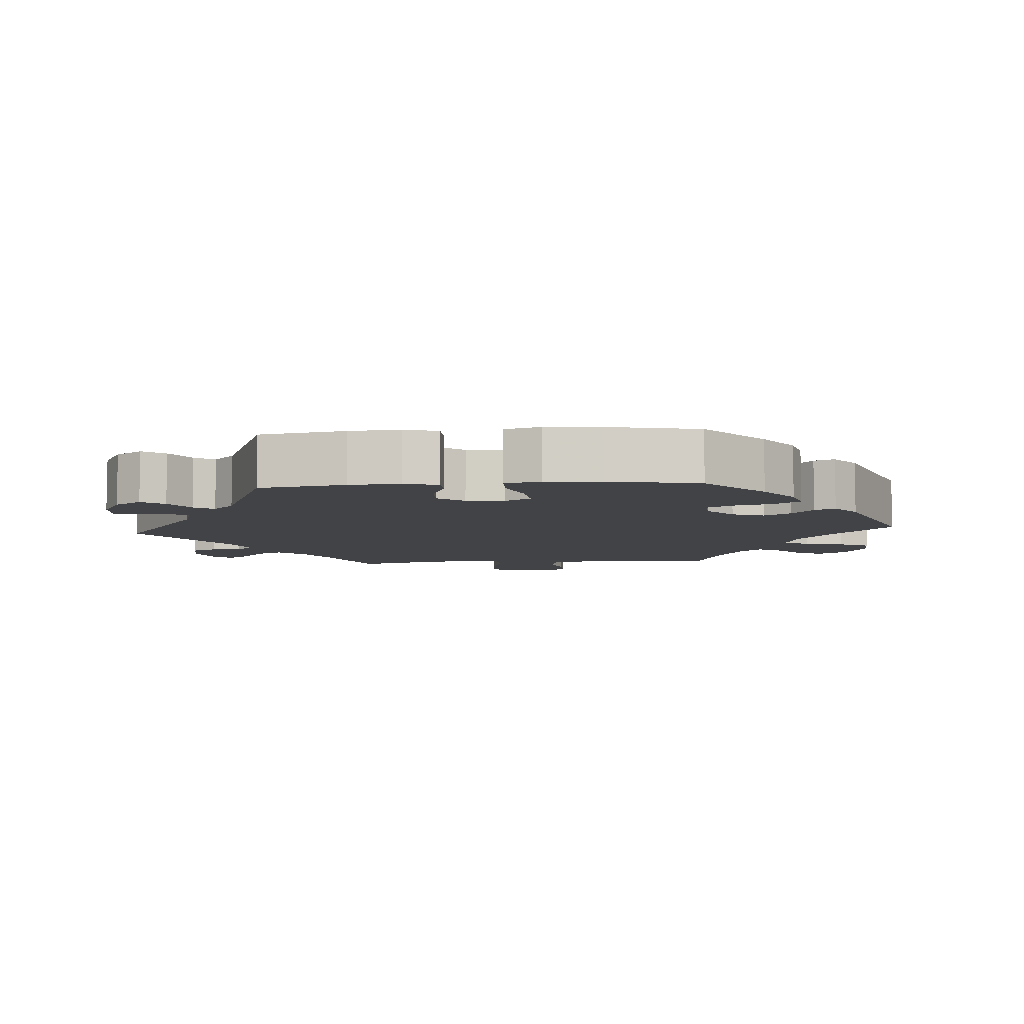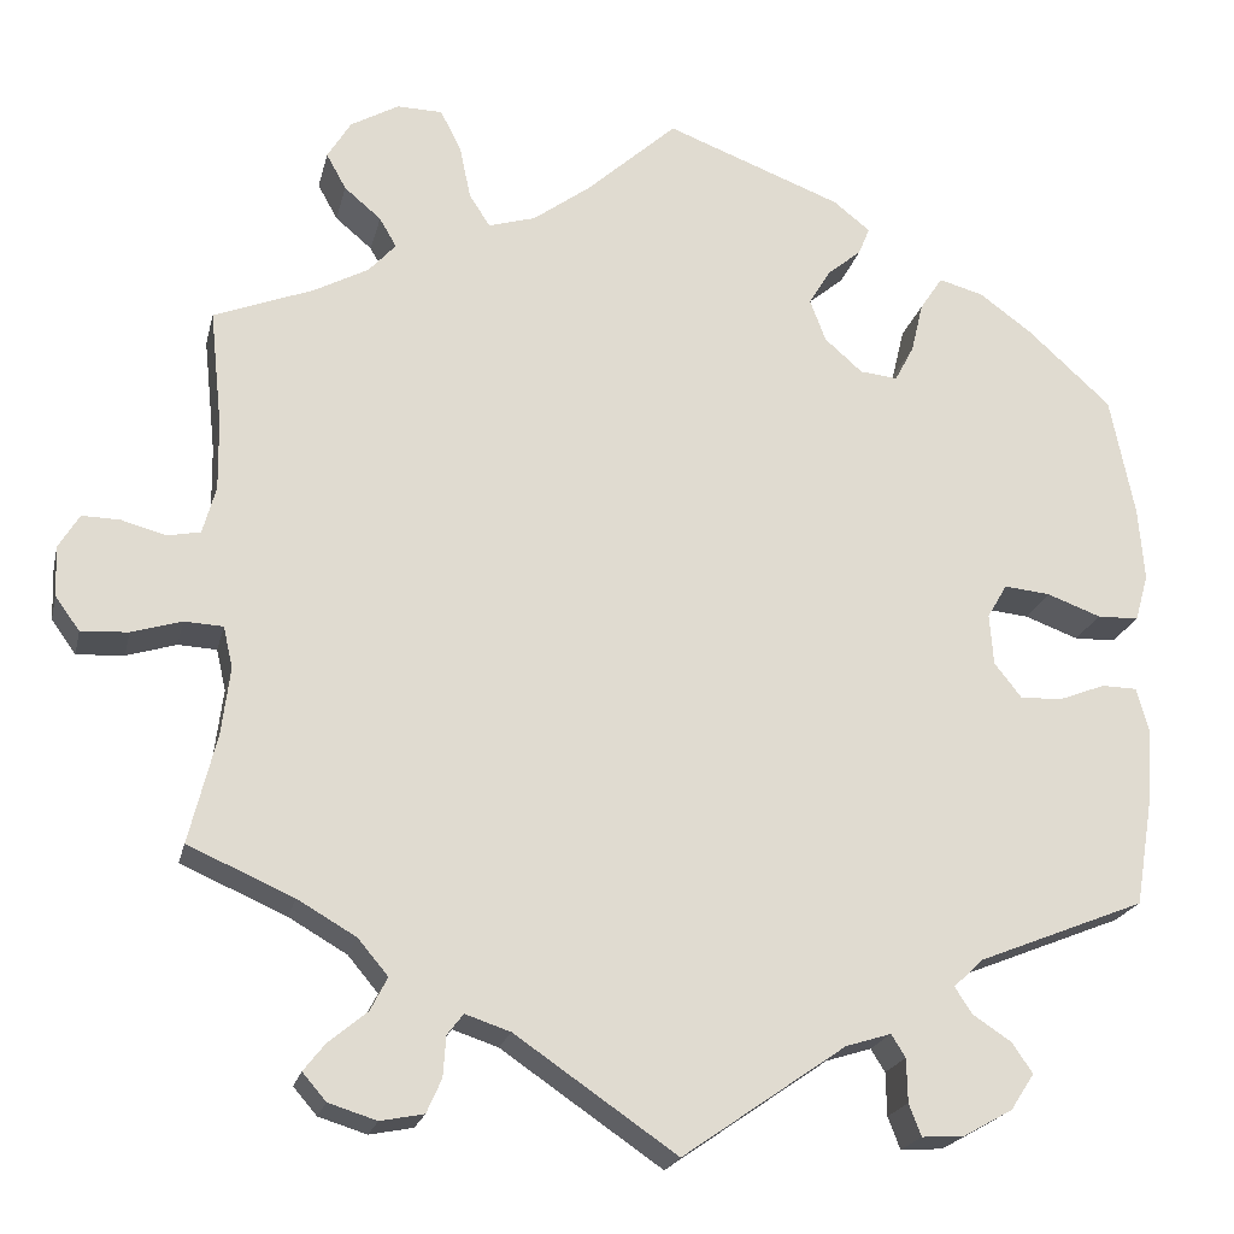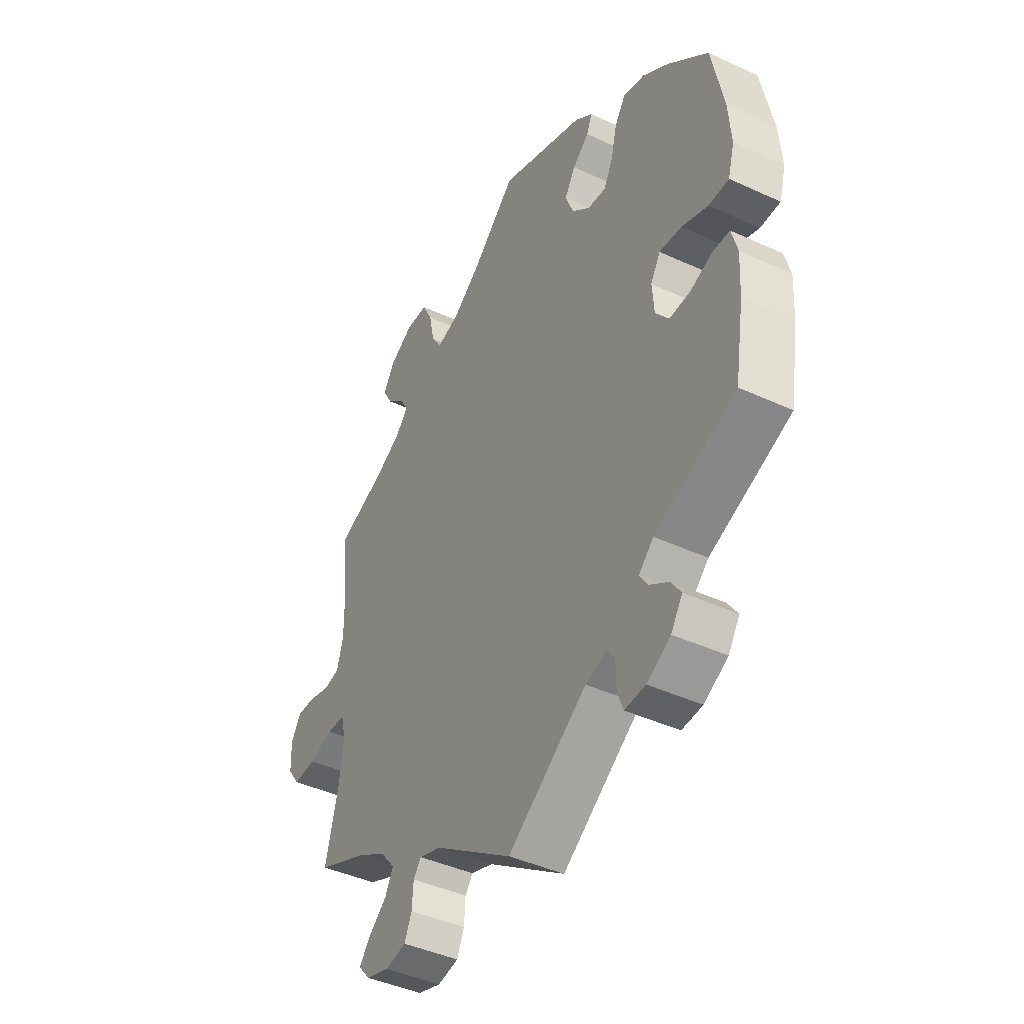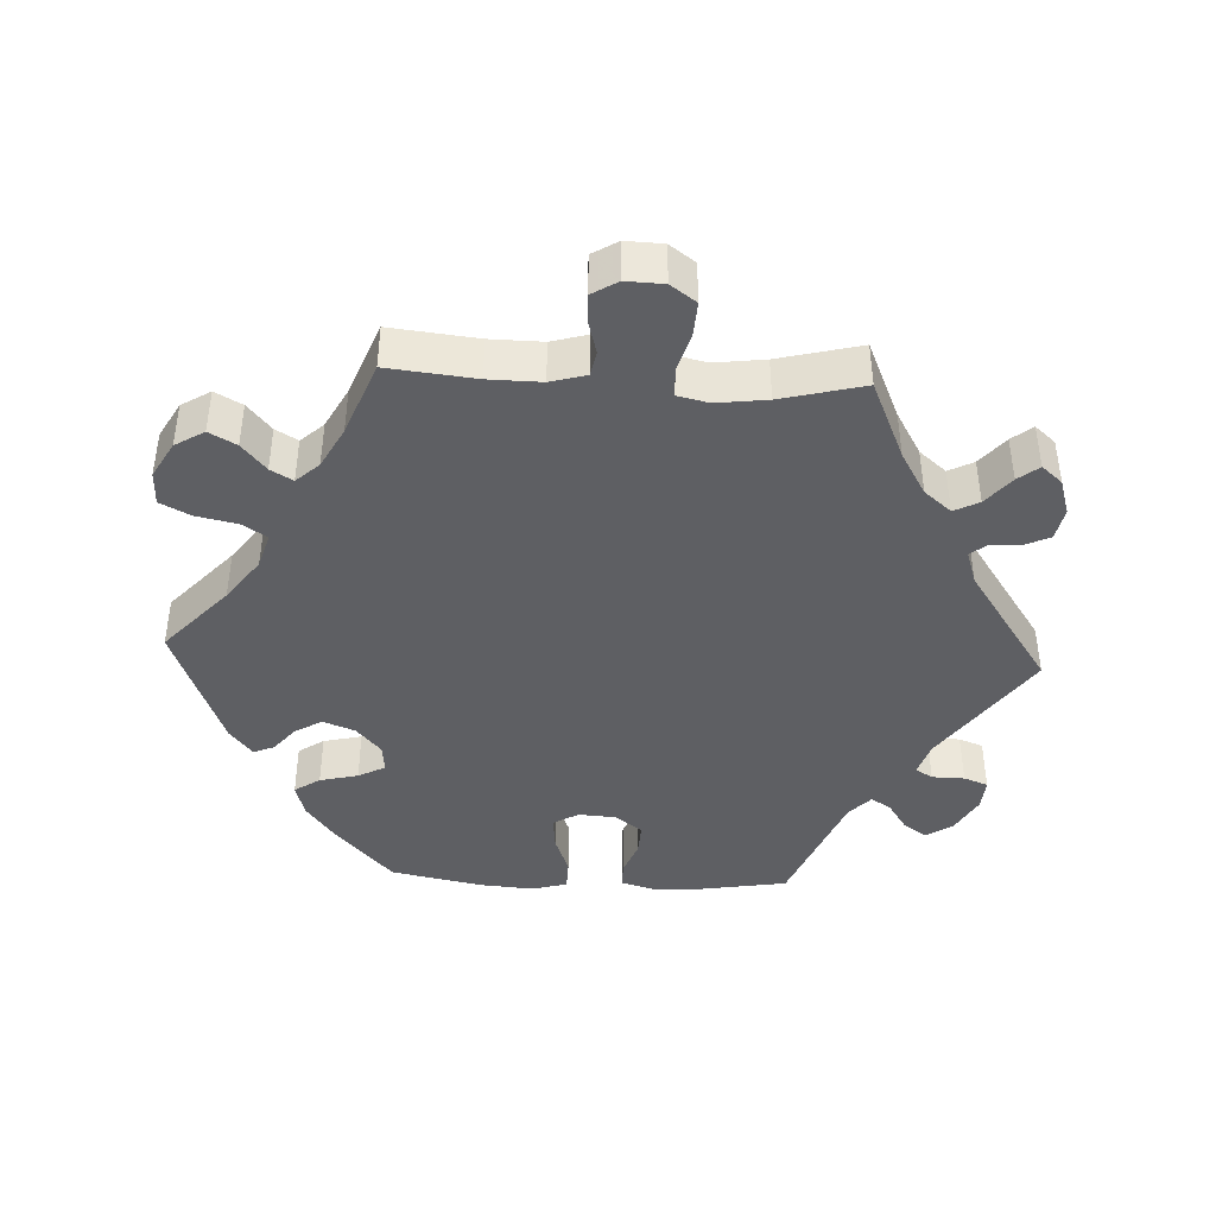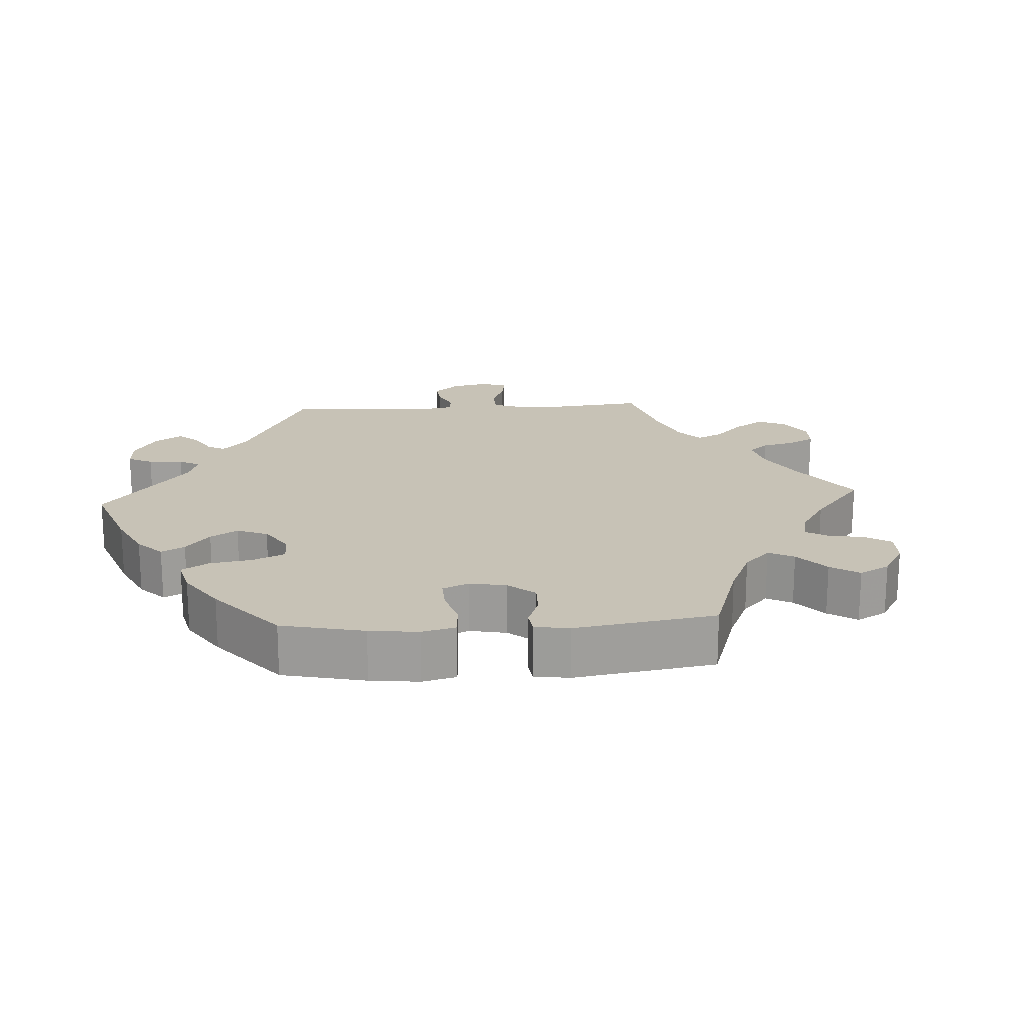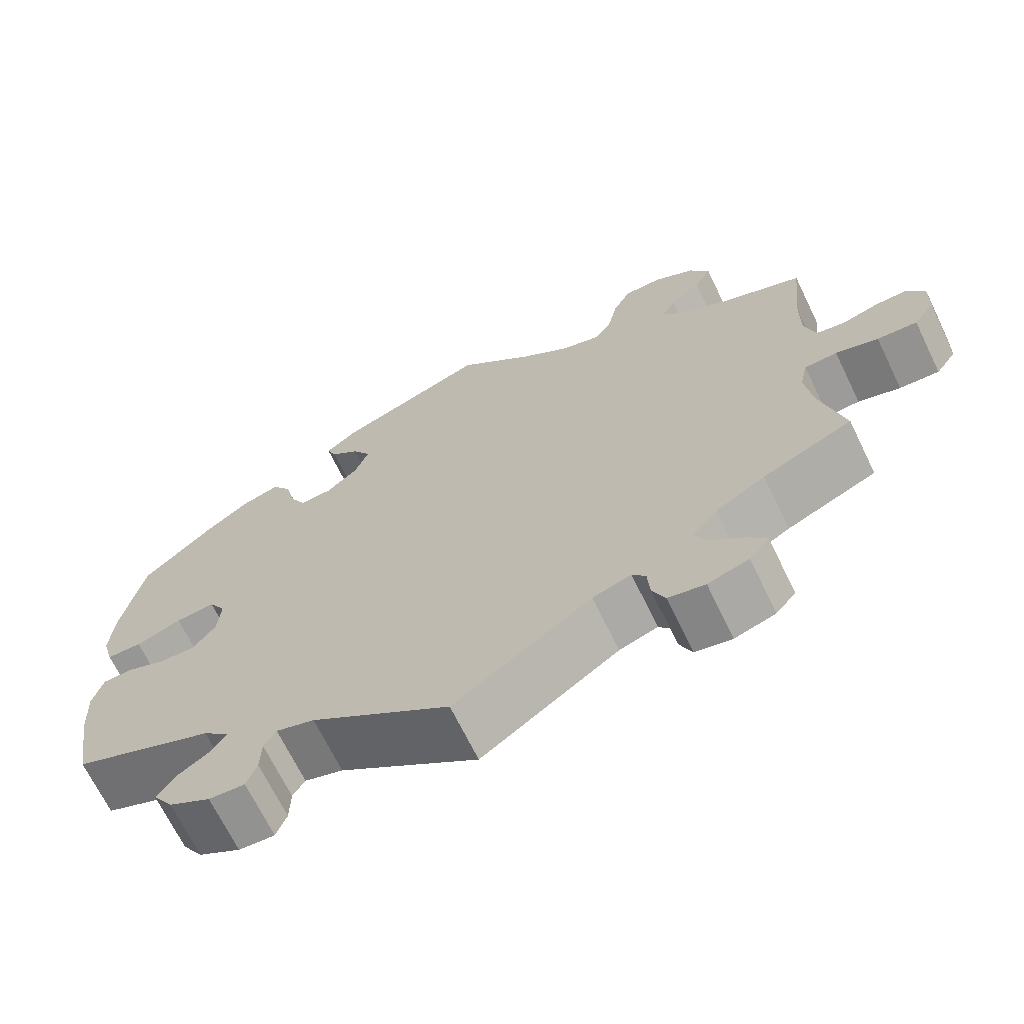
<metadata>
{"format":"obj","ext":"obj","renderer":"f3d","projection":"perspective","resolution":1024,"background":"white","views":[{"elev":-7.1,"azim":-85.6,"up":"+Y"},{"elev":-20.8,"azim":167.3,"up":"+Z"},{"elev":-42.8,"azim":-118.8,"up":"+Z"},{"elev":-41.8,"azim":87.2,"up":"+Y"},{"elev":19.2,"azim":-33.5,"up":"+Y"},{"elev":-68.4,"azim":25.9,"up":"+Z"}]}
</metadata>
<code>
v -0.52 0.07 -0.168
v -0.524 0.07 -0.096
v -0.511 0.07 -0.049
v -0.474 0.07 -0.048
v -0.425 0.07 -0.067
v -0.38 0.07 -0.069
v -0.351 0.07 -0.032
v -0.347 0.07 0.022
v -0.368 0.07 0.058
v -0.417 0.07 0.053
v -0.474 0.07 0.032
v -0.518 0.07 0.033
v -0.532 0.07 0.083
v -0.526 0.07 0.16
v -0.5 0.07 0.289
v -0.412 0.07 0.369
v -0.356 0.07 0.41
v -0.309 0.07 0.423
v -0.285 0.07 0.387
v -0.272 0.07 0.333
v -0.252 0.07 0.295
v -0.212 0.07 0.299
v -0.172 0.07 0.334
v -0.155 0.07 0.379
v -0.178 0.07 0.417
v -0.214 0.07 0.447
v -0.226 0.07 0.476
v -0.187 0.07 0.507
v 0 0.07 0.578
v 0.096 0.07 0.491
v 0.157 0.07 0.446
v 0.207 0.07 0.431
v 0.229 0.07 0.465
v 0.241 0.07 0.522
v 0.263 0.07 0.565
v 0.311 0.07 0.566
v 0.362 0.07 0.537
v 0.387 0.07 0.496
v 0.366 0.07 0.458
v 0.327 0.07 0.425
v 0.309 0.07 0.394
v 0.338 0.07 0.362
v 0.396 0.07 0.331
v 0.501 0.07 0.29
v 0.488 0.07 0.167
v 0.487 0.07 0.093
v 0.501 0.07 0.043
v 0.536 0.07 0.036
v 0.583 0.07 0.049
v 0.623 0.07 0.05
v 0.645 0.07 0.014
v 0.643 0.07 -0.039
v 0.617 0.07 -0.075
v 0.567 0.07 -0.072
v 0.514 0.07 -0.056
v 0.473 0.07 -0.058
v 0.463 0.07 -0.102
v 0.472 0.07 -0.173
v 0.501 0.07 -0.289
v 0.389 0.07 -0.338
v 0.327 0.07 -0.374
v 0.295 0.07 -0.412
v 0.313 0.07 -0.447
v 0.354 0.07 -0.481
v 0.377 0.07 -0.51
v 0.352 0.07 -0.539
v 0.301 0.07 -0.555
v 0.255 0.07 -0.546
v 0.239 0.07 -0.51
v 0.236 0.07 -0.467
v 0.219 0.07 -0.445
v 0.171 0.07 -0.461
v 0 0.07 -0.578
v -0.173 0.07 -0.458
v -0.221 0.07 -0.443
v -0.236 0.07 -0.467
v -0.237 0.07 -0.513
v -0.25 0.07 -0.547
v -0.295 0.07 -0.544
v -0.347 0.07 -0.515
v -0.372 0.07 -0.477
v -0.35 0.07 -0.445
v -0.309 0.07 -0.418
v -0.291 0.07 -0.39
v -0.323 0.07 -0.36
v -0.5 0.07 -0.289
v -0.52 0 -0.168
v -0.524 0 -0.096
v -0.511 0 -0.049
v -0.474 0 -0.048
v -0.425 0 -0.067
v -0.38 0 -0.069
v -0.351 0 -0.032
v -0.347 0 0.022
v -0.368 0 0.058
v -0.417 0 0.053
v -0.474 0 0.032
v -0.518 0 0.033
v -0.532 0 0.083
v -0.526 0 0.16
v -0.5 0 0.289
v -0.412 0 0.369
v -0.356 0 0.41
v -0.309 0 0.423
v -0.285 0 0.387
v -0.272 0 0.333
v -0.252 0 0.295
v -0.212 0 0.299
v -0.172 0 0.334
v -0.155 0 0.379
v -0.178 0 0.417
v -0.214 0 0.447
v -0.226 0 0.476
v -0.187 0 0.507
v 0 0 0.578
v 0.096 0 0.491
v 0.157 0 0.446
v 0.207 0 0.431
v 0.229 0 0.465
v 0.241 0 0.522
v 0.263 0 0.565
v 0.311 0 0.566
v 0.362 0 0.537
v 0.387 0 0.496
v 0.366 0 0.458
v 0.327 0 0.425
v 0.309 0 0.394
v 0.338 0 0.362
v 0.396 0 0.331
v 0.501 0 0.29
v 0.488 0 0.167
v 0.487 0 0.093
v 0.501 0 0.043
v 0.536 0 0.036
v 0.583 0 0.049
v 0.623 0 0.05
v 0.645 0 0.014
v 0.643 0 -0.039
v 0.617 0 -0.075
v 0.567 0 -0.072
v 0.514 0 -0.056
v 0.473 0 -0.058
v 0.463 0 -0.102
v 0.472 0 -0.173
v 0.501 0 -0.289
v 0.389 0 -0.338
v 0.327 0 -0.374
v 0.295 0 -0.412
v 0.313 0 -0.447
v 0.354 0 -0.481
v 0.377 0 -0.51
v 0.352 0 -0.539
v 0.301 0 -0.555
v 0.255 0 -0.546
v 0.239 0 -0.51
v 0.236 0 -0.467
v 0.219 0 -0.445
v 0.171 0 -0.461
v 0 0 -0.578
v -0.173 0 -0.458
v -0.221 0 -0.443
v -0.236 0 -0.467
v -0.237 0 -0.513
v -0.25 0 -0.547
v -0.295 0 -0.544
v -0.347 0 -0.515
v -0.372 0 -0.477
v -0.35 0 -0.445
v -0.309 0 -0.418
v -0.291 0 -0.39
v -0.323 0 -0.36
v -0.5 0 -0.289
f 85 86 1 2
f 84 85 2 3
f 80 81 82 83
f 80 83 84
f 79 80 84
f 76 77 78 79
f 75 76 79 84
f 74 75 84 3
f 72 73 74 3
f 67 68 69 70
f 65 66 67 70
f 63 64 65 70
f 62 63 70 71
f 61 62 71 72
f 58 59 60
f 57 58 60 61
f 56 57 61 72
f 52 53 54 55
f 52 55 56
f 51 52 56
f 48 49 50 51
f 47 48 51 56
f 46 47 56 72
f 43 44 45
f 42 43 45 46
f 41 42 46 72
f 37 38 39 40
f 37 40 41
f 36 37 41
f 33 34 35 36
f 32 33 36 41
f 31 32 41 72
f 27 28 29 30
f 25 26 27 30
f 24 25 30 31
f 23 24 31 72
f 17 18 19 20
f 17 20 21
f 16 17 21
f 15 16 21
f 14 15 21
f 13 14 21 22
f 10 11 12 13
f 9 10 13 22
f 72 3 4 5
f 72 5 6
f 8 9 22 23
f 7 8 23 72
f 6 7 72
f 88 87 172 171
f 89 88 171 170
f 169 168 167 166
f 170 169 166
f 170 166 165
f 165 164 163 162
f 170 165 162 161
f 89 170 161 160
f 89 160 159 158
f 156 155 154 153
f 156 153 152 151
f 156 151 150 149
f 157 156 149 148
f 158 157 148 147
f 146 145 144
f 147 146 144 143
f 158 147 143 142
f 141 140 139 138
f 142 141 138
f 142 138 137
f 137 136 135 134
f 142 137 134 133
f 158 142 133 132
f 131 130 129
f 132 131 129 128
f 158 132 128 127
f 126 125 124 123
f 127 126 123
f 127 123 122
f 122 121 120 119
f 127 122 119 118
f 158 127 118 117
f 116 115 114 113
f 116 113 112 111
f 117 116 111 110
f 158 117 110 109
f 106 105 104 103
f 107 106 103
f 107 103 102
f 107 102 101
f 107 101 100
f 108 107 100 99
f 99 98 97 96
f 108 99 96 95
f 91 90 89 158
f 92 91 158
f 109 108 95 94
f 158 109 94 93
f 158 93 92
f 1 87 88 2
f 2 88 89 3
f 3 89 90 4
f 4 90 91 5
f 5 91 92 6
f 6 92 93 7
f 7 93 94 8
f 8 94 95 9
f 9 95 96 10
f 10 96 97 11
f 11 97 98 12
f 12 98 99 13
f 13 99 100 14
f 14 100 101 15
f 15 101 102 16
f 16 102 103 17
f 17 103 104 18
f 18 104 105 19
f 19 105 106 20
f 20 106 107 21
f 21 107 108 22
f 22 108 109 23
f 23 109 110 24
f 24 110 111 25
f 25 111 112 26
f 26 112 113 27
f 27 113 114 28
f 28 114 115 29
f 29 115 116 30
f 30 116 117 31
f 31 117 118 32
f 32 118 119 33
f 33 119 120 34
f 34 120 121 35
f 35 121 122 36
f 36 122 123 37
f 37 123 124 38
f 38 124 125 39
f 39 125 126 40
f 40 126 127 41
f 41 127 128 42
f 42 128 129 43
f 43 129 130 44
f 44 130 131 45
f 45 131 132 46
f 46 132 133 47
f 47 133 134 48
f 48 134 135 49
f 49 135 136 50
f 50 136 137 51
f 51 137 138 52
f 52 138 139 53
f 53 139 140 54
f 54 140 141 55
f 55 141 142 56
f 56 142 143 57
f 57 143 144 58
f 58 144 145 59
f 59 145 146 60
f 60 146 147 61
f 61 147 148 62
f 62 148 149 63
f 63 149 150 64
f 64 150 151 65
f 65 151 152 66
f 66 152 153 67
f 67 153 154 68
f 68 154 155 69
f 69 155 156 70
f 70 156 157 71
f 71 157 158 72
f 72 158 159 73
f 73 159 160 74
f 74 160 161 75
f 75 161 162 76
f 76 162 163 77
f 77 163 164 78
f 78 164 165 79
f 79 165 166 80
f 80 166 167 81
f 81 167 168 82
f 82 168 169 83
f 83 169 170 84
f 84 170 171 85
f 85 171 172 86
f 86 172 87 1

</code>
